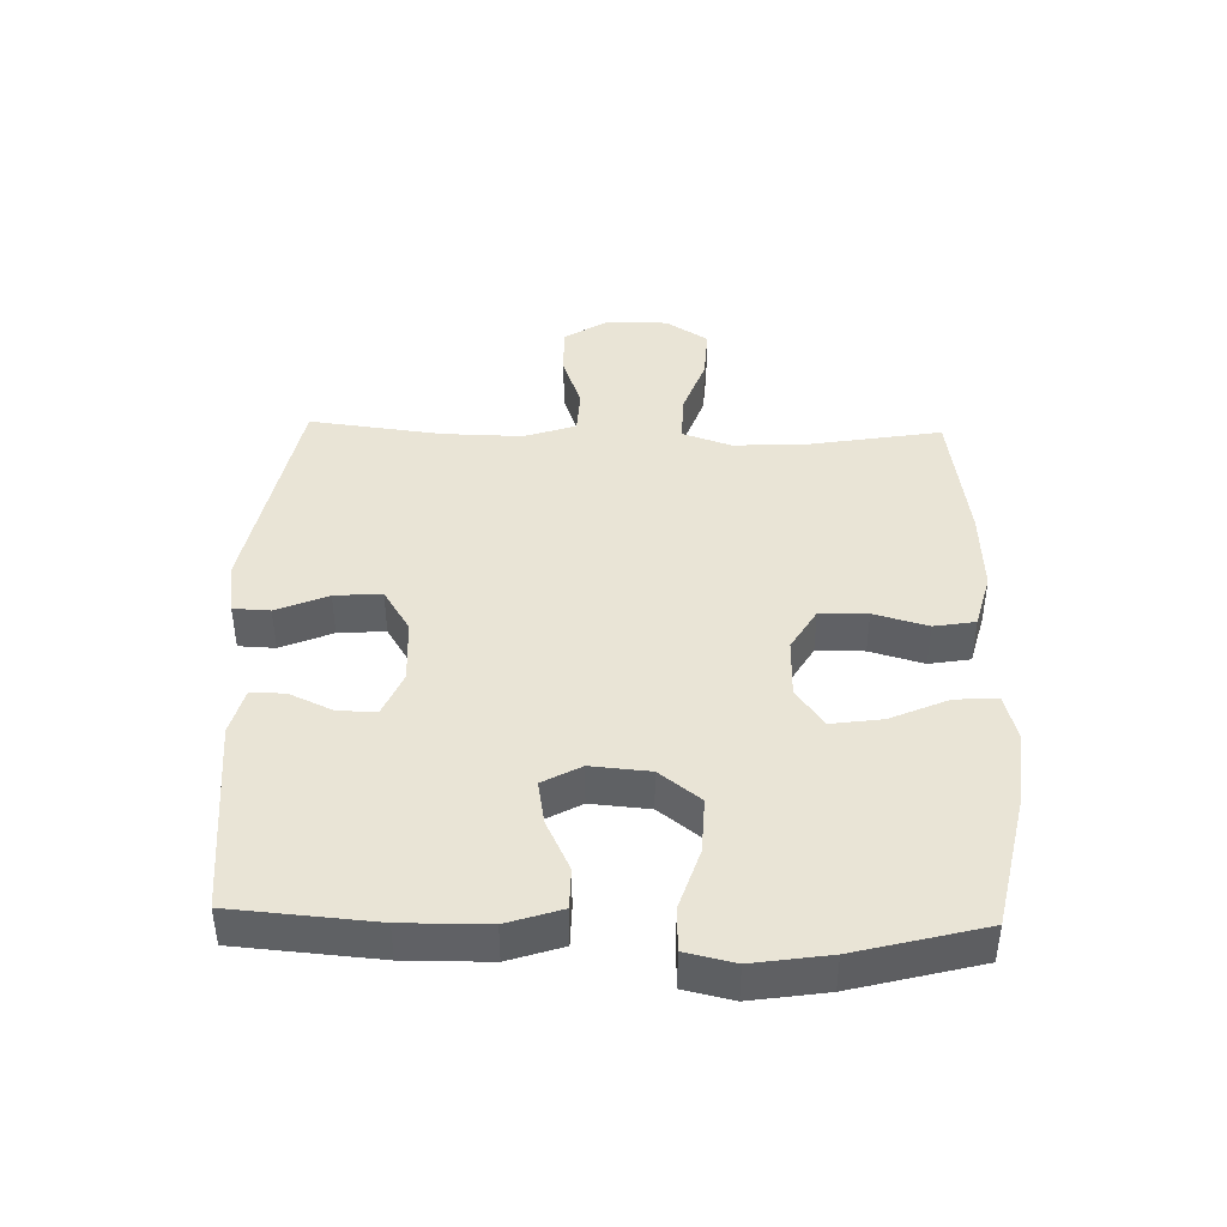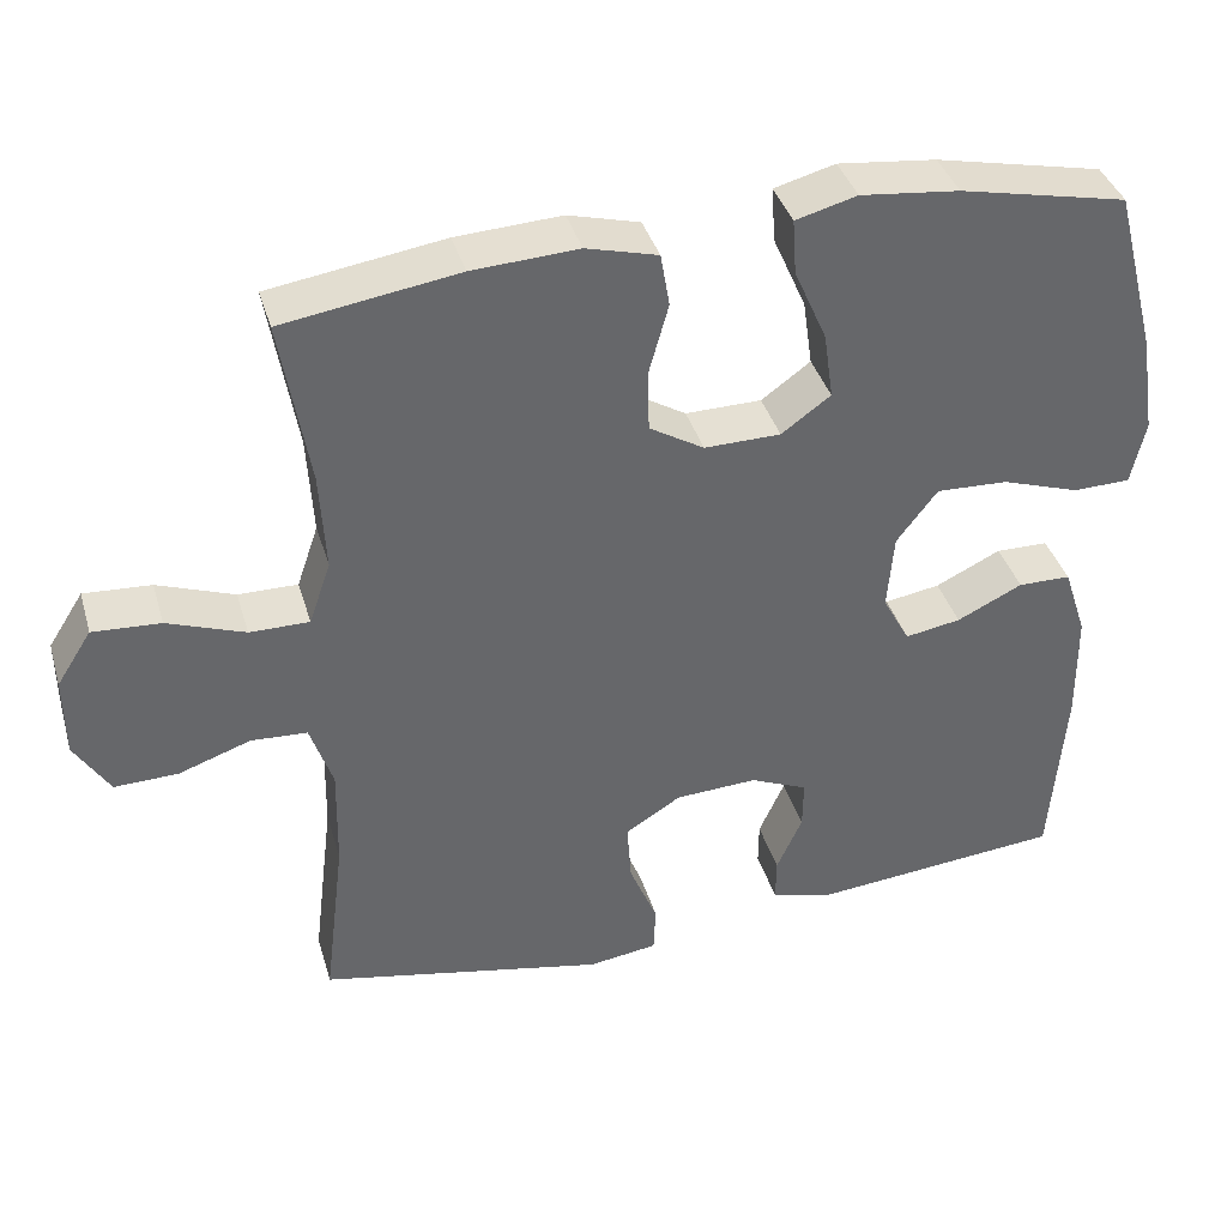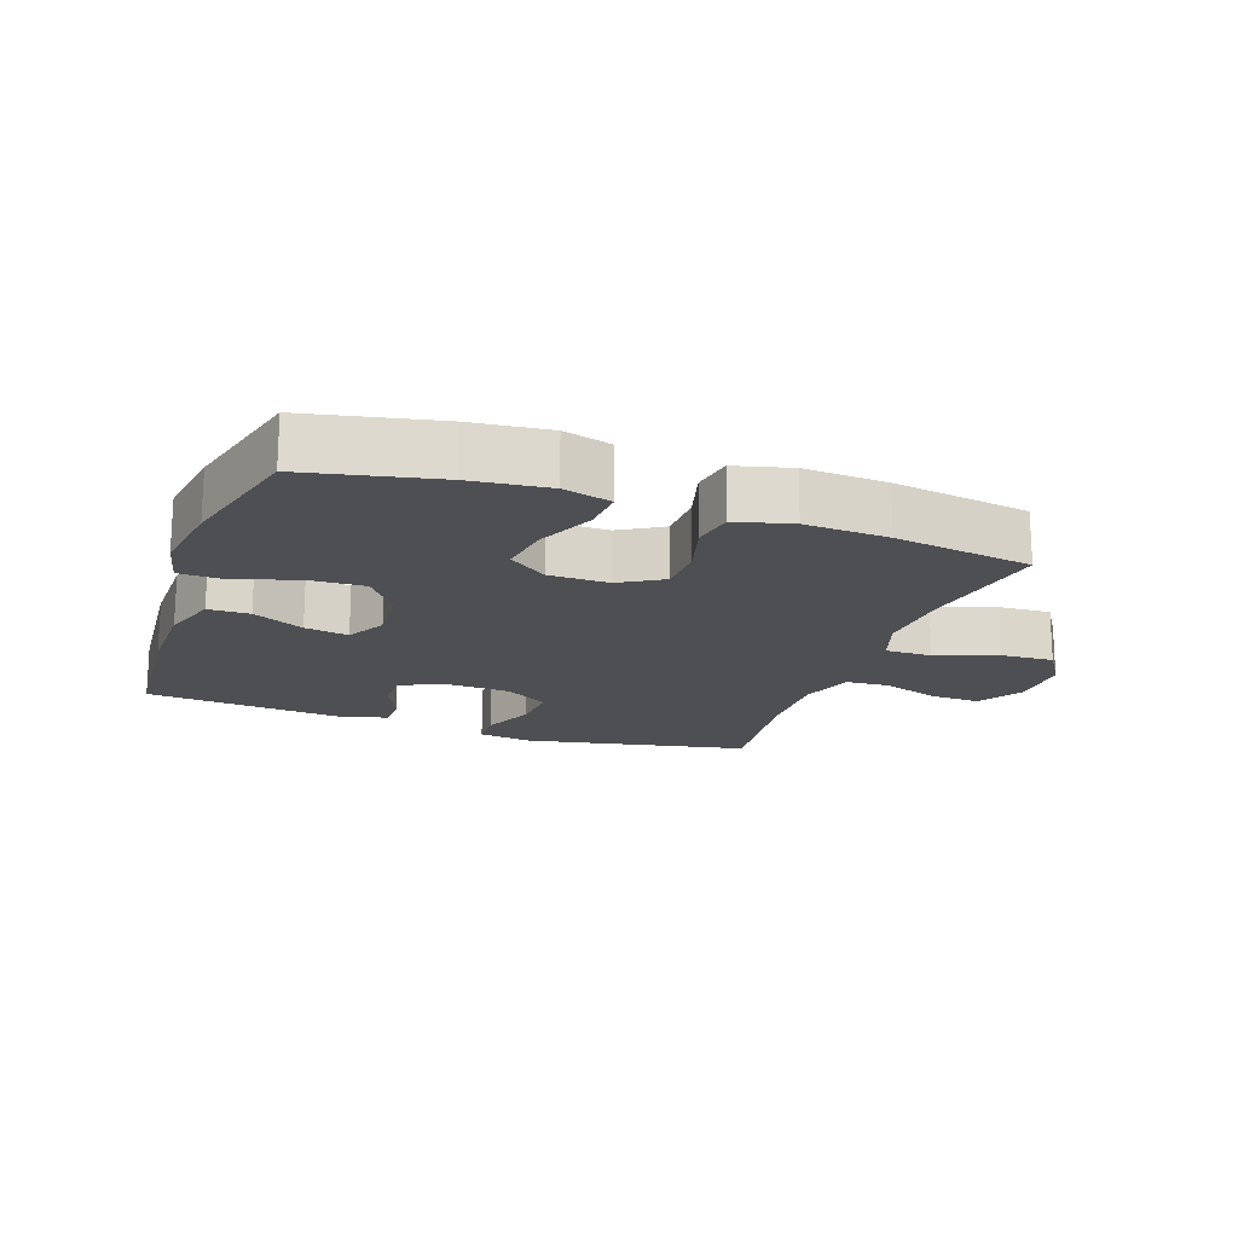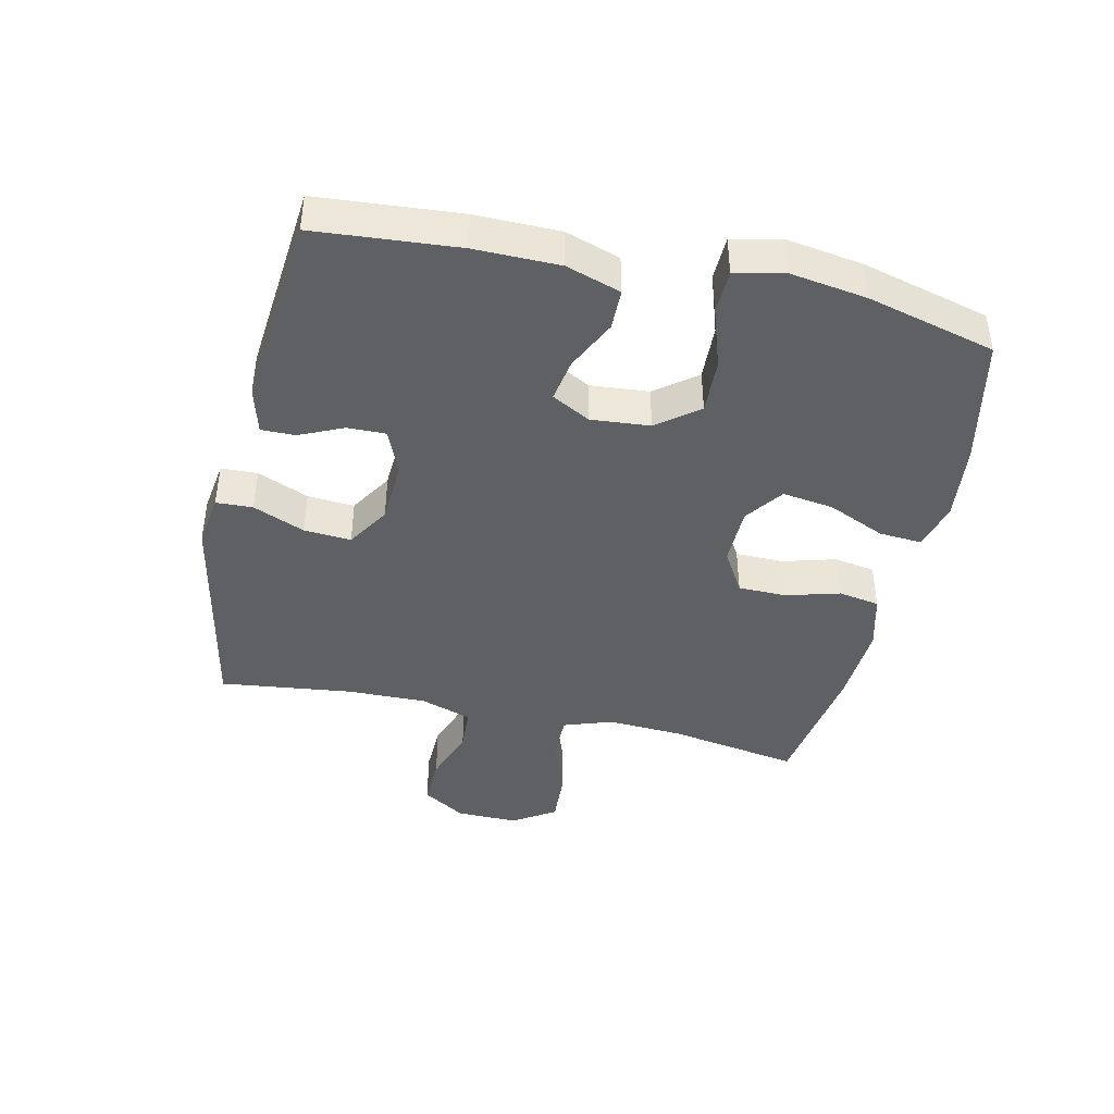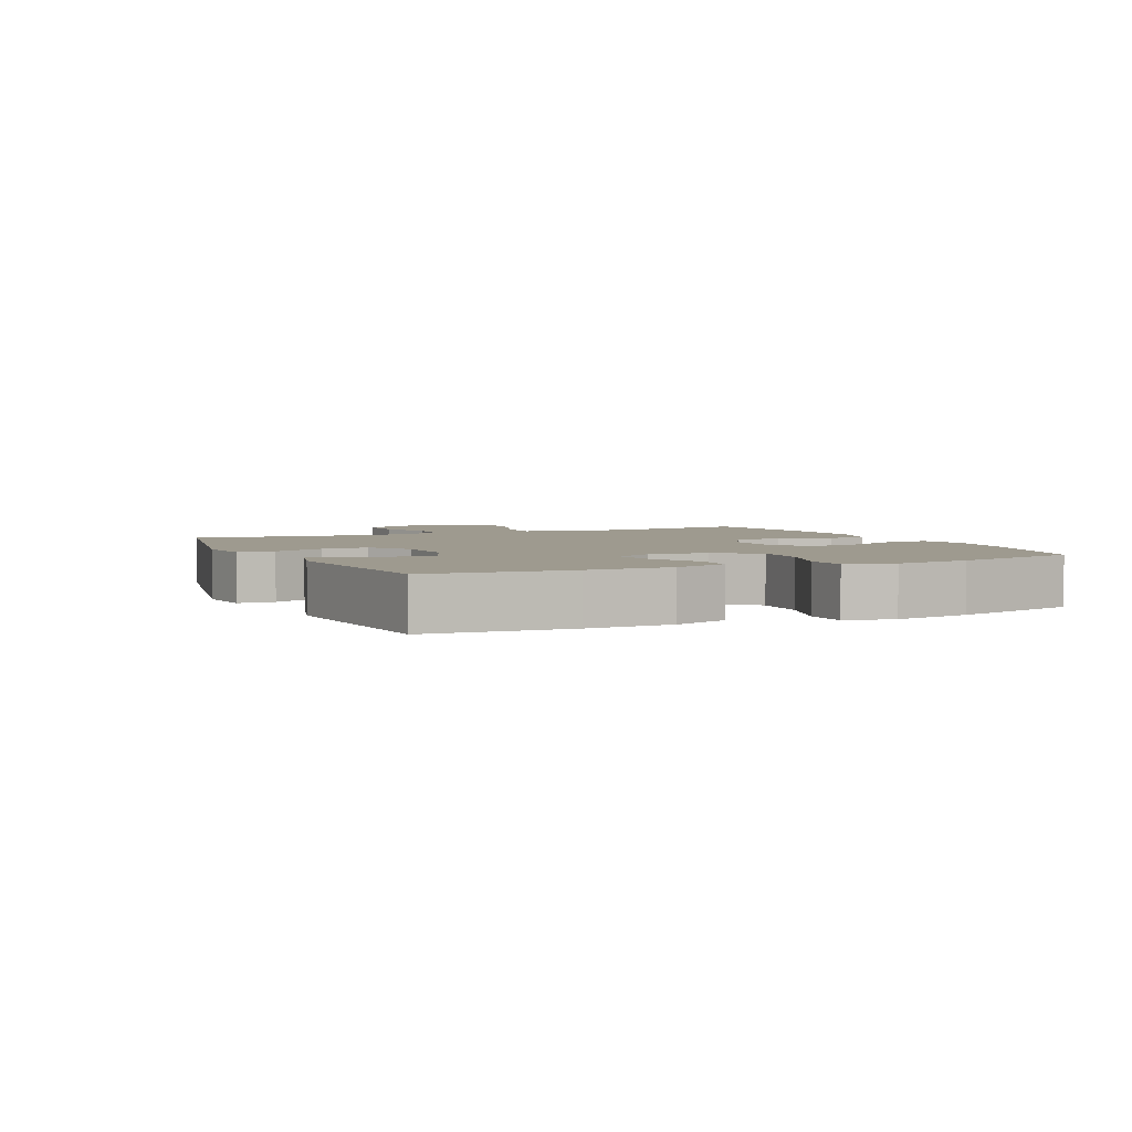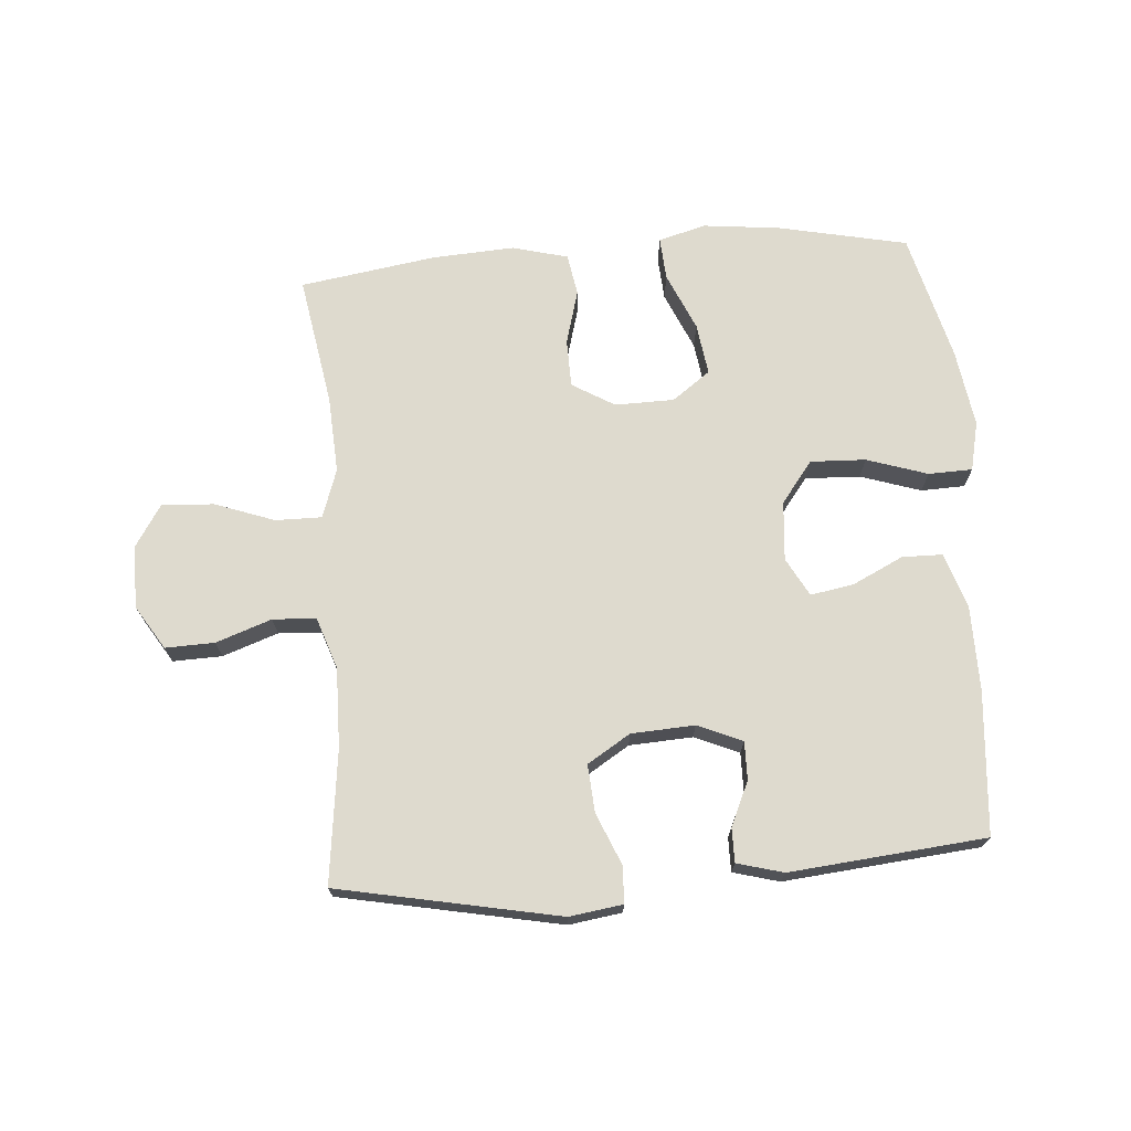
<metadata>
{"format":"obj","ext":"obj","renderer":"f3d","projection":"perspective","resolution":1024,"background":"white","views":[{"elev":42.7,"azim":-88.4,"up":"+Y"},{"elev":38.2,"azim":164.1,"up":"+Z"},{"elev":-17.9,"azim":-19.5,"up":"+Y"},{"elev":-42.6,"azim":-102.6,"up":"+Y"},{"elev":3.6,"azim":-114.7,"up":"+Y"},{"elev":71.3,"azim":175.6,"up":"+Y"}]}
</metadata>
<code>
o path154
v -0.2201 0.0375 -0.5336
v -0.1458 0.0375 -0.5133
v -0.1463 0.0375 -0.4586
v -0.1782 0.0375 -0.3879
v -0.1791 0.0375 -0.3266
v -0.1075 0.0375 -0.296
v -0.005702 0.0375 -0.3015
v 0.06327 0.0375 -0.3443
v 0.05789 0.0375 -0.4203
v 0.02313 0.0375 -0.5035
v 0.02559 0.0375 -0.5624
v 0.1113 0.0375 -0.5747
v 0.4668 0.0375 -0.5039
v 0.4409 0.0375 -0.2902
v 0.4385 0.0375 -0.1624
v 0.4666 0.0375 -0.07939
v 0.5362 0.0375 -0.07565
v 0.6257 0.0375 -0.1069
v 0.7048 0.0375 -0.1093
v 0.7483 0.0375 -0.03984
v 0.7493 0.0375 0.06014
v 0.7058 0.0375 0.1283
v 0.6218 0.0375 0.1234
v 0.5255 0.0375 0.08865
v 0.4515 0.0375 0.08818
v 0.4245 0.0375 0.1666
v 0.4316 0.0375 0.29
v 0.4668 0.0375 0.498
v 0.2484 0.0375 0.5316
v 0.1165 0.0375 0.5392
v 0.02757 0.0375 0.5159
v 0.01626 0.0375 0.4495
v 0.04054 0.0375 0.3625
v 0.03912 0.0375 0.2857
v -0.02901 0.0375 0.245
v -0.1238 0.0375 0.2465
v -0.1851 0.0375 0.291
v -0.1733 0.0375 0.3736
v -0.1325 0.0375 0.4662
v -0.1277 0.0375 0.535
v -0.2039 0.0375 0.5555
v -0.3268 0.0375 0.5421
v -0.5349 0.0375 0.498
v -0.5883 0.0375 0.2917
v -0.6069 0.0375 0.1688
v -0.5891 0.0375 0.08955
v -0.5188 0.0375 0.08742
v -0.4213 0.0375 0.1193
v -0.3324 0.0375 0.1228
v -0.2815 0.0375 0.05647
v -0.2736 0.0375 -0.03852
v -0.3072 0.0375 -0.1002
v -0.3765 0.0375 -0.08833
v -0.4579 0.0375 -0.04892
v -0.5233 0.0375 -0.04972
v -0.552 0.0375 -0.1374
v -0.5534 0.0375 -0.2741
v -0.5349 0.0375 -0.5039
v -0.2201 -0.0375 -0.5336
v -0.1458 -0.0375 -0.5133
v -0.1463 -0.0375 -0.4586
v -0.1782 -0.0375 -0.3879
v -0.1791 -0.0375 -0.3266
v -0.1075 -0.0375 -0.296
v -0.005702 -0.0375 -0.3015
v 0.06327 -0.0375 -0.3443
v 0.05789 -0.0375 -0.4203
v 0.02313 -0.0375 -0.5035
v 0.02559 -0.0375 -0.5624
v 0.1113 -0.0375 -0.5747
v 0.4668 -0.0375 -0.5039
v 0.4409 -0.0375 -0.2902
v 0.4385 -0.0375 -0.1624
v 0.4666 -0.0375 -0.07939
v 0.5362 -0.0375 -0.07565
v 0.6257 -0.0375 -0.1069
v 0.7048 -0.0375 -0.1093
v 0.7483 -0.0375 -0.03984
v 0.7493 -0.0375 0.06014
v 0.7058 -0.0375 0.1283
v 0.6218 -0.0375 0.1234
v 0.5255 -0.0375 0.08865
v 0.4515 -0.0375 0.08818
v 0.4245 -0.0375 0.1666
v 0.4316 -0.0375 0.29
v 0.4668 -0.0375 0.498
v 0.2484 -0.0375 0.5316
v 0.1165 -0.0375 0.5392
v 0.02757 -0.0375 0.5159
v 0.01626 -0.0375 0.4495
v 0.04054 -0.0375 0.3625
v 0.03912 -0.0375 0.2857
v -0.02901 -0.0375 0.245
v -0.1238 -0.0375 0.2465
v -0.1851 -0.0375 0.291
v -0.1733 -0.0375 0.3736
v -0.1325 -0.0375 0.4662
v -0.1277 -0.0375 0.535
v -0.2039 -0.0375 0.5555
v -0.3268 -0.0375 0.5421
v -0.5349 -0.0375 0.498
v -0.5883 -0.0375 0.2917
v -0.6069 -0.0375 0.1688
v -0.5891 -0.0375 0.08955
v -0.5188 -0.0375 0.08742
v -0.4213 -0.0375 0.1193
v -0.3324 -0.0375 0.1228
v -0.2815 -0.0375 0.05647
v -0.2736 -0.0375 -0.03852
v -0.3072 -0.0375 -0.1002
v -0.3765 -0.0375 -0.08833
v -0.4579 -0.0375 -0.04892
v -0.5233 -0.0375 -0.04972
v -0.552 -0.0375 -0.1374
v -0.5534 -0.0375 -0.2741
v -0.5349 -0.0375 -0.5039
v -0.5883 0.0375 0.2917
v -0.6069 0.0375 0.1688
v -0.5891 0.0375 0.08955
v -0.5891 0.0375 0.08955
v -0.5188 0.0375 0.08742
v -0.5349 0.0375 0.498
v -0.5349 0.0375 0.498
v -0.552 0.0375 -0.1374
v -0.5534 0.0375 -0.2741
v -0.5233 0.0375 -0.04972
v -0.5233 0.0375 -0.04972
v -0.5349 0.0375 -0.5039
v -0.5349 0.0375 -0.5039
v -0.4579 0.0375 -0.04892
v -0.4213 0.0375 0.1193
v -0.3765 0.0375 -0.08833
v -0.3268 0.0375 0.5421
v -0.3324 0.0375 0.1228
v -0.3072 0.0375 -0.1002
v -0.3072 0.0375 -0.1002
v -0.2201 0.0375 -0.5336
v -0.2815 0.0375 0.05647
v -0.2039 0.0375 0.5555
v -0.2736 0.0375 -0.03852
v -0.1458 0.0375 -0.5133
v -0.1458 0.0375 -0.5133
v -0.1277 0.0375 0.535
v -0.1277 0.0375 0.535
v -0.1851 0.0375 0.291
v -0.1851 0.0375 0.291
v -0.1733 0.0375 0.3736
v -0.1782 0.0375 -0.3879
v -0.1791 0.0375 -0.3266
v -0.1791 0.0375 -0.3266
v -0.1238 0.0375 0.2465
v -0.1075 0.0375 -0.296
v -0.1463 0.0375 -0.4586
v -0.1325 0.0375 0.4662
v -0.02901 0.0375 0.245
v -0.005702 0.0375 -0.3015
v 0.03912 0.0375 0.2857
v 0.06327 0.0375 -0.3443
v 0.06327 0.0375 -0.3443
v 0.02757 0.0375 0.5159
v 0.02757 0.0375 0.5159
v 0.01626 0.0375 0.4495
v 0.04054 0.0375 0.3625
v 0.05789 0.0375 -0.4203
v 0.02313 0.0375 -0.5035
v 0.02559 0.0375 -0.5624
v 0.02559 0.0375 -0.5624
v 0.1113 0.0375 -0.5747
v 0.1165 0.0375 0.5392
v 0.2484 0.0375 0.5316
v 0.4668 0.0375 0.498
v 0.4668 0.0375 0.498
v 0.4245 0.0375 0.1666
v 0.4316 0.0375 0.29
v 0.4515 0.0375 0.08818
v 0.4515 0.0375 0.08818
v 0.4385 0.0375 -0.1624
v 0.4666 0.0375 -0.07939
v 0.4666 0.0375 -0.07939
v 0.4409 0.0375 -0.2902
v 0.4668 0.0375 -0.5039
v 0.4668 0.0375 -0.5039
v 0.5255 0.0375 0.08865
v 0.5362 0.0375 -0.07565
v 0.6218 0.0375 0.1234
v 0.6257 0.0375 -0.1069
v 0.7058 0.0375 0.1283
v 0.7058 0.0375 0.1283
v 0.7048 0.0375 -0.1093
v 0.7483 0.0375 -0.03984
v 0.7493 0.0375 0.06014
v -0.5883 -0.0375 0.2917
v -0.6069 -0.0375 0.1688
v -0.5891 -0.0375 0.08955
v -0.5891 -0.0375 0.08955
v -0.5188 -0.0375 0.08742
v -0.5349 -0.0375 0.498
v -0.5349 -0.0375 0.498
v -0.552 -0.0375 -0.1374
v -0.5534 -0.0375 -0.2741
v -0.5233 -0.0375 -0.04972
v -0.5233 -0.0375 -0.04972
v -0.5349 -0.0375 -0.5039
v -0.5349 -0.0375 -0.5039
v -0.4579 -0.0375 -0.04892
v -0.4213 -0.0375 0.1193
v -0.3765 -0.0375 -0.08833
v -0.3268 -0.0375 0.5421
v -0.3324 -0.0375 0.1228
v -0.3072 -0.0375 -0.1002
v -0.3072 -0.0375 -0.1002
v -0.2201 -0.0375 -0.5336
v -0.2815 -0.0375 0.05647
v -0.2039 -0.0375 0.5555
v -0.2736 -0.0375 -0.03852
v -0.1458 -0.0375 -0.5133
v -0.1458 -0.0375 -0.5133
v -0.1277 -0.0375 0.535
v -0.1277 -0.0375 0.535
v -0.1851 -0.0375 0.291
v -0.1851 -0.0375 0.291
v -0.1733 -0.0375 0.3736
v -0.1782 -0.0375 -0.3879
v -0.1791 -0.0375 -0.3266
v -0.1791 -0.0375 -0.3266
v -0.1238 -0.0375 0.2465
v -0.1075 -0.0375 -0.296
v -0.1463 -0.0375 -0.4586
v -0.1325 -0.0375 0.4662
v -0.02901 -0.0375 0.245
v -0.005702 -0.0375 -0.3015
v 0.03912 -0.0375 0.2857
v 0.06327 -0.0375 -0.3443
v 0.06327 -0.0375 -0.3443
v 0.02757 -0.0375 0.5159
v 0.02757 -0.0375 0.5159
v 0.01626 -0.0375 0.4495
v 0.04054 -0.0375 0.3625
v 0.05789 -0.0375 -0.4203
v 0.02313 -0.0375 -0.5035
v 0.02559 -0.0375 -0.5624
v 0.02559 -0.0375 -0.5624
v 0.1113 -0.0375 -0.5747
v 0.1165 -0.0375 0.5392
v 0.2484 -0.0375 0.5316
v 0.4668 -0.0375 0.498
v 0.4668 -0.0375 0.498
v 0.4245 -0.0375 0.1666
v 0.4316 -0.0375 0.29
v 0.4515 -0.0375 0.08818
v 0.4515 -0.0375 0.08818
v 0.4385 -0.0375 -0.1624
v 0.4666 -0.0375 -0.07939
v 0.4666 -0.0375 -0.07939
v 0.4409 -0.0375 -0.2902
v 0.4668 -0.0375 -0.5039
v 0.4668 -0.0375 -0.5039
v 0.5255 -0.0375 0.08865
v 0.5362 -0.0375 -0.07565
v 0.6218 -0.0375 0.1234
v 0.6257 -0.0375 -0.1069
v 0.7058 -0.0375 0.1283
v 0.7058 -0.0375 0.1283
v 0.7048 -0.0375 -0.1093
v 0.7483 -0.0375 -0.03984
v 0.7493 -0.0375 0.06014
f 218 214 229
f 238 244 237
f 235 237 244
f 232 249 238
f 200 207 199
f 266 260 265
f 193 206 192
f 252 231 233
f 220 208 192
f 248 232 250
f 227 210 224
f 230 226 213
f 222 208 220
f 196 193 194
f 226 209 213
f 258 259 260
f 220 192 206
f 261 260 259
f 239 240 243
f 253 250 252
f 223 203 212
f 207 205 199
f 252 250 231
f 259 258 253
f 223 212 228
f 250 232 230
f 199 205 201
f 245 249 246
f 200 203 223
f 250 253 258
f 197 192 208
f 262 260 266
f 206 193 196
f 208 222 214
f 229 214 222
f 265 260 261
f 231 215 227
f 245 238 249
f 250 230 231
f 256 239 243
f 244 238 245
f 215 230 213
f 228 212 216
f 252 233 255
f 249 232 248
f 224 210 200
f 220 206 209
f 224 200 223
f 230 215 231
f 264 265 261
f 220 209 226
f 243 240 241
f 210 227 215
f 255 233 239
f 255 239 256
f 200 210 207
f 44 45 103 102
f 45 120 195 103
f 46 47 105 104
f 123 44 102 198
f 56 57 115 114
f 127 56 114 202
f 57 129 204 115
f 54 55 113 112
f 47 48 106 105
f 53 54 112 111
f 42 43 101 100
f 48 49 107 106
f 136 53 111 211
f 58 1 59 116
f 49 50 108 107
f 41 42 100 99
f 51 52 110 109
f 50 51 109 108
f 1 142 217 59
f 144 41 99 219
f 146 38 96 221
f 4 150 225 62
f 36 37 95 94
f 5 6 64 63
f 3 4 62 61
f 2 3 61 60
f 39 40 98 97
f 38 39 97 96
f 35 36 94 93
f 6 7 65 64
f 34 35 93 92
f 7 159 234 65
f 161 32 90 236
f 32 33 91 90
f 9 10 68 67
f 10 167 242 68
f 11 12 70 69
f 30 31 89 88
f 33 34 92 91
f 8 9 67 66
f 29 30 88 87
f 172 29 87 247
f 26 27 85 84
f 176 26 84 251
f 15 179 254 73
f 14 15 73 72
f 182 14 72 257
f 12 13 71 70
f 24 25 83 82
f 27 28 86 85
f 16 17 75 74
f 23 24 82 81
f 17 18 76 75
f 188 23 81 263
f 18 19 77 76
f 19 20 78 77
f 21 22 80 79
f 20 21 79 78
f 143 154 139
f 163 162 169
f 160 169 162
f 157 163 174
f 125 124 132
f 191 190 185
f 118 117 131
f 177 158 156
f 145 117 133
f 173 175 157
f 152 149 135
f 155 138 151
f 147 145 133
f 121 119 118
f 151 138 134
f 183 185 184
f 145 131 117
f 186 184 185
f 164 168 165
f 178 177 175
f 148 137 128
f 132 124 130
f 177 156 175
f 184 178 183
f 148 153 137
f 175 155 157
f 124 126 130
f 170 171 174
f 125 148 128
f 175 183 178
f 122 133 117
f 187 191 185
f 131 121 118
f 133 139 147
f 154 147 139
f 190 186 185
f 156 152 140
f 170 174 163
f 175 156 155
f 181 168 164
f 169 170 163
f 140 138 155
f 153 141 137
f 177 180 158
f 174 173 157
f 149 125 135
f 145 134 131
f 149 148 125
f 155 156 140
f 189 186 190
f 145 151 134
f 168 166 165
f 135 140 152
f 180 164 158
f 180 181 164
f 125 132 135

</code>
